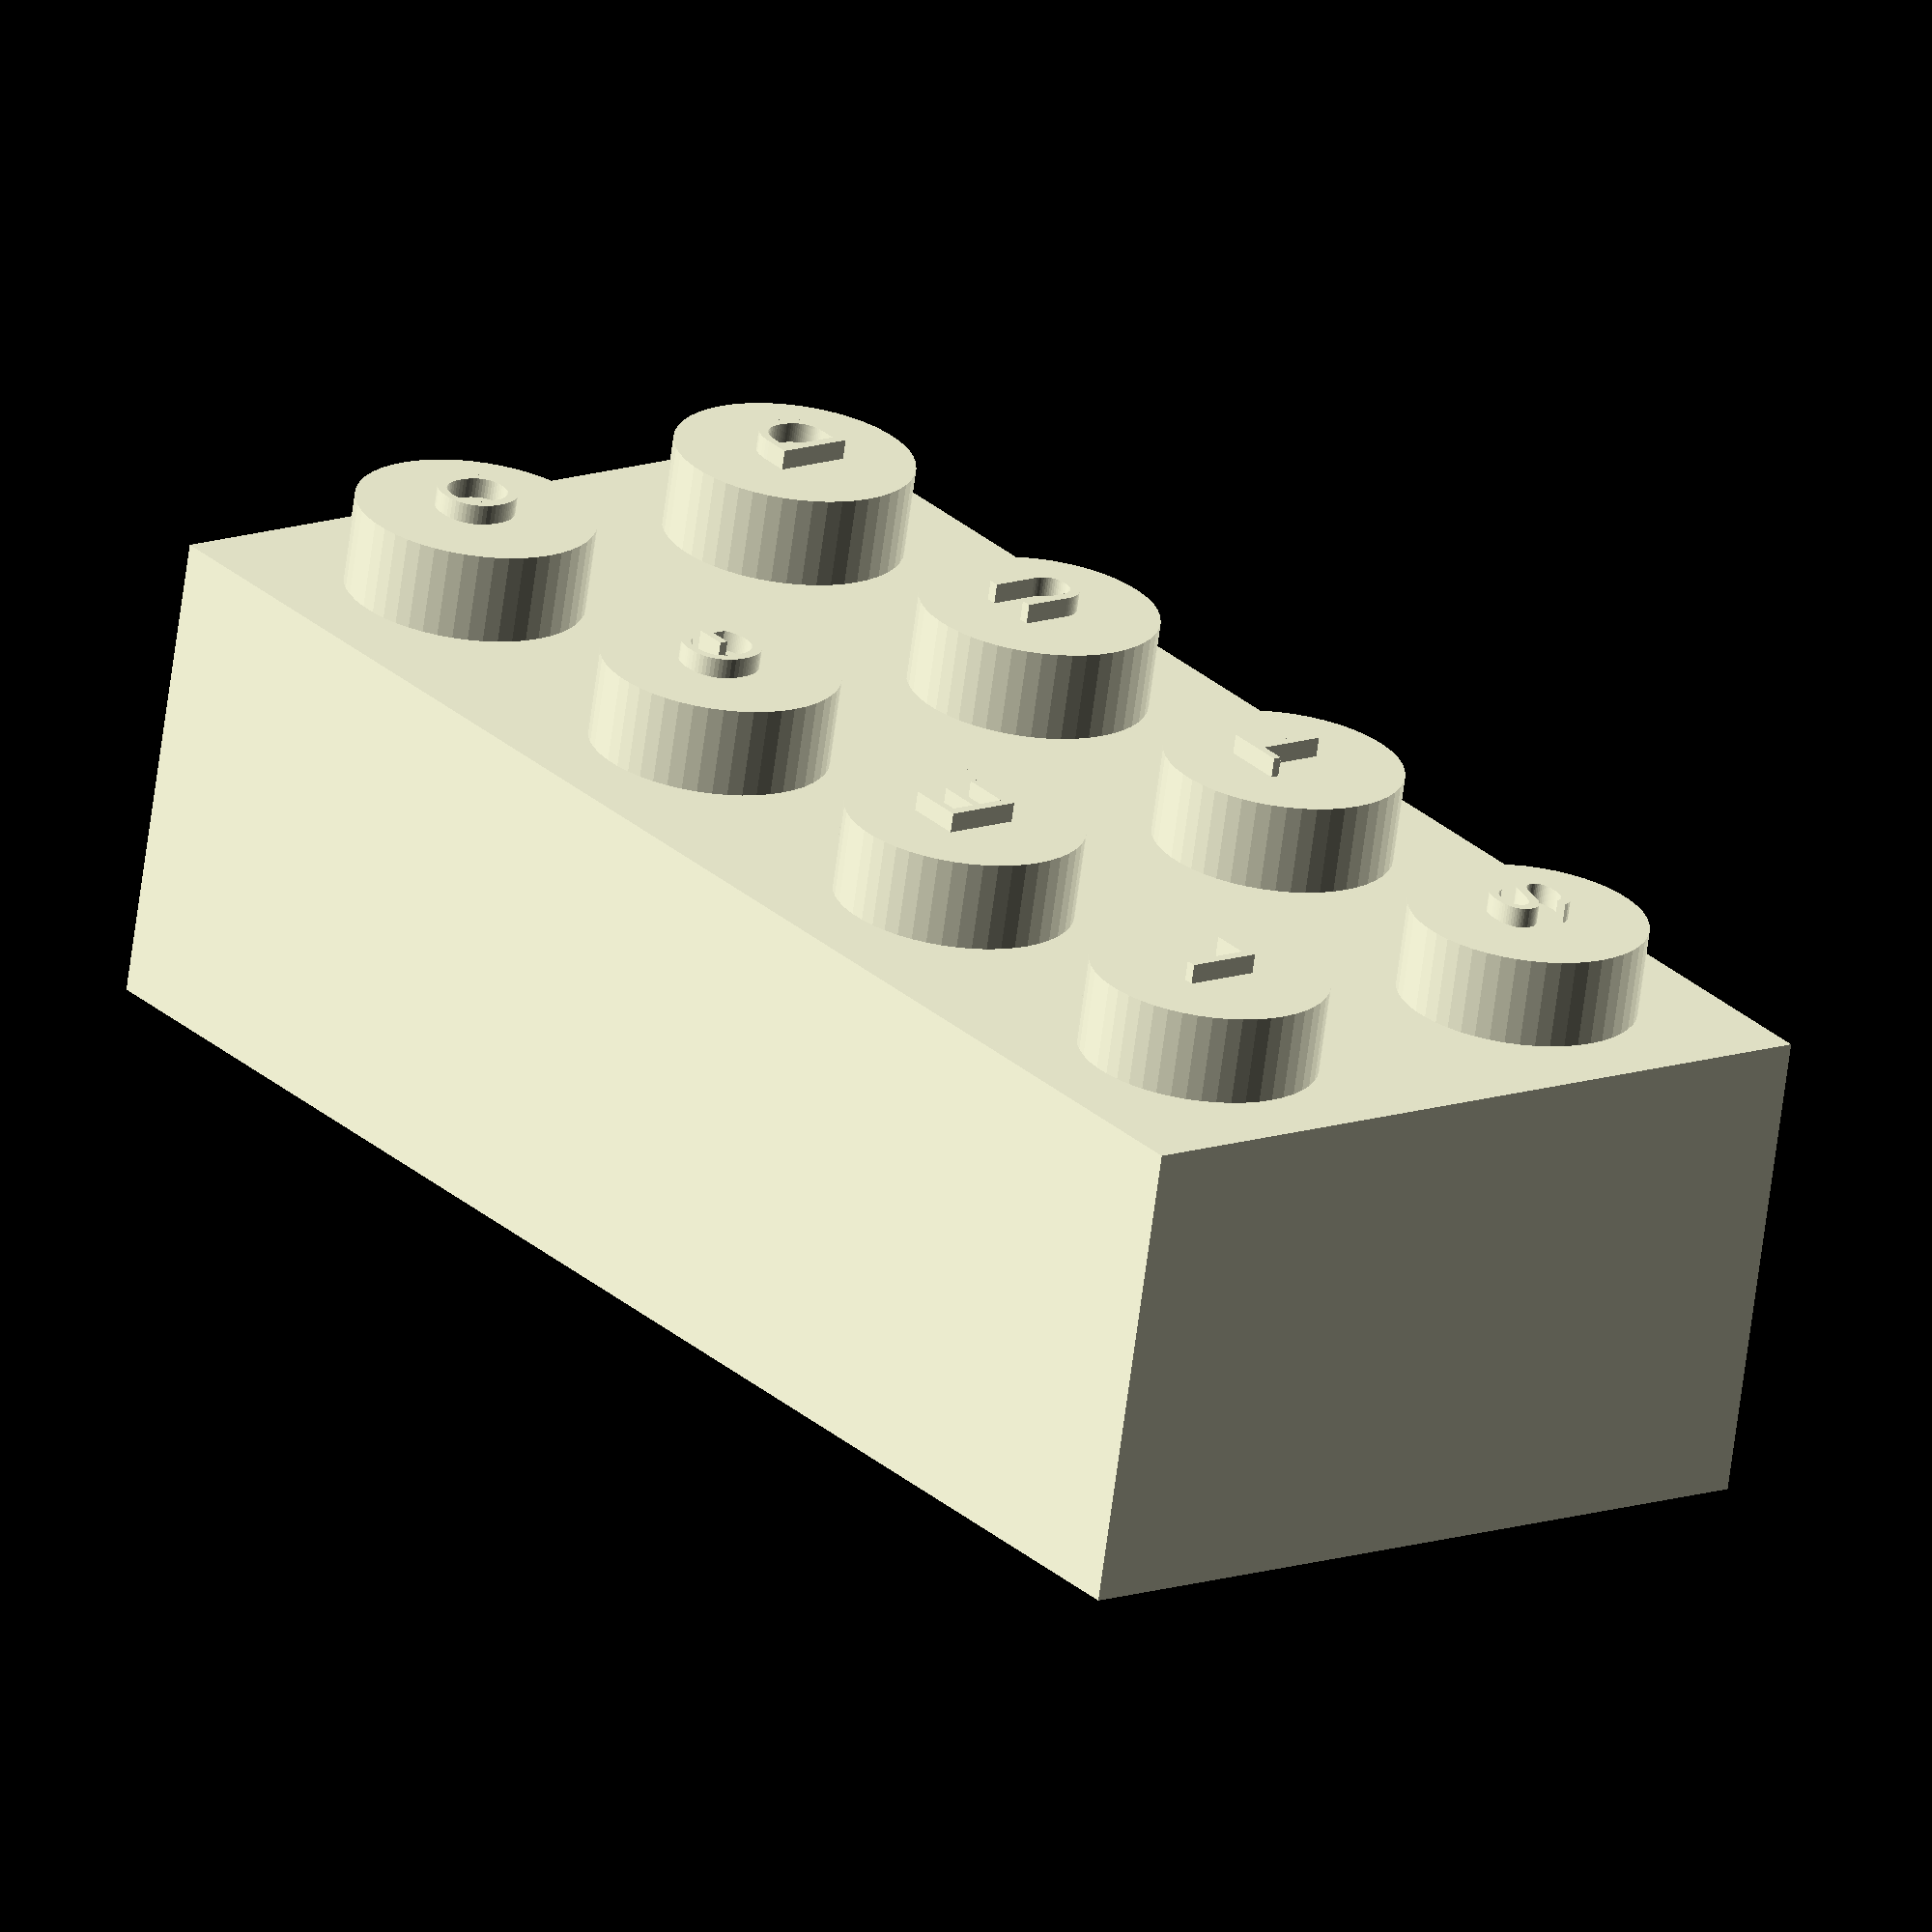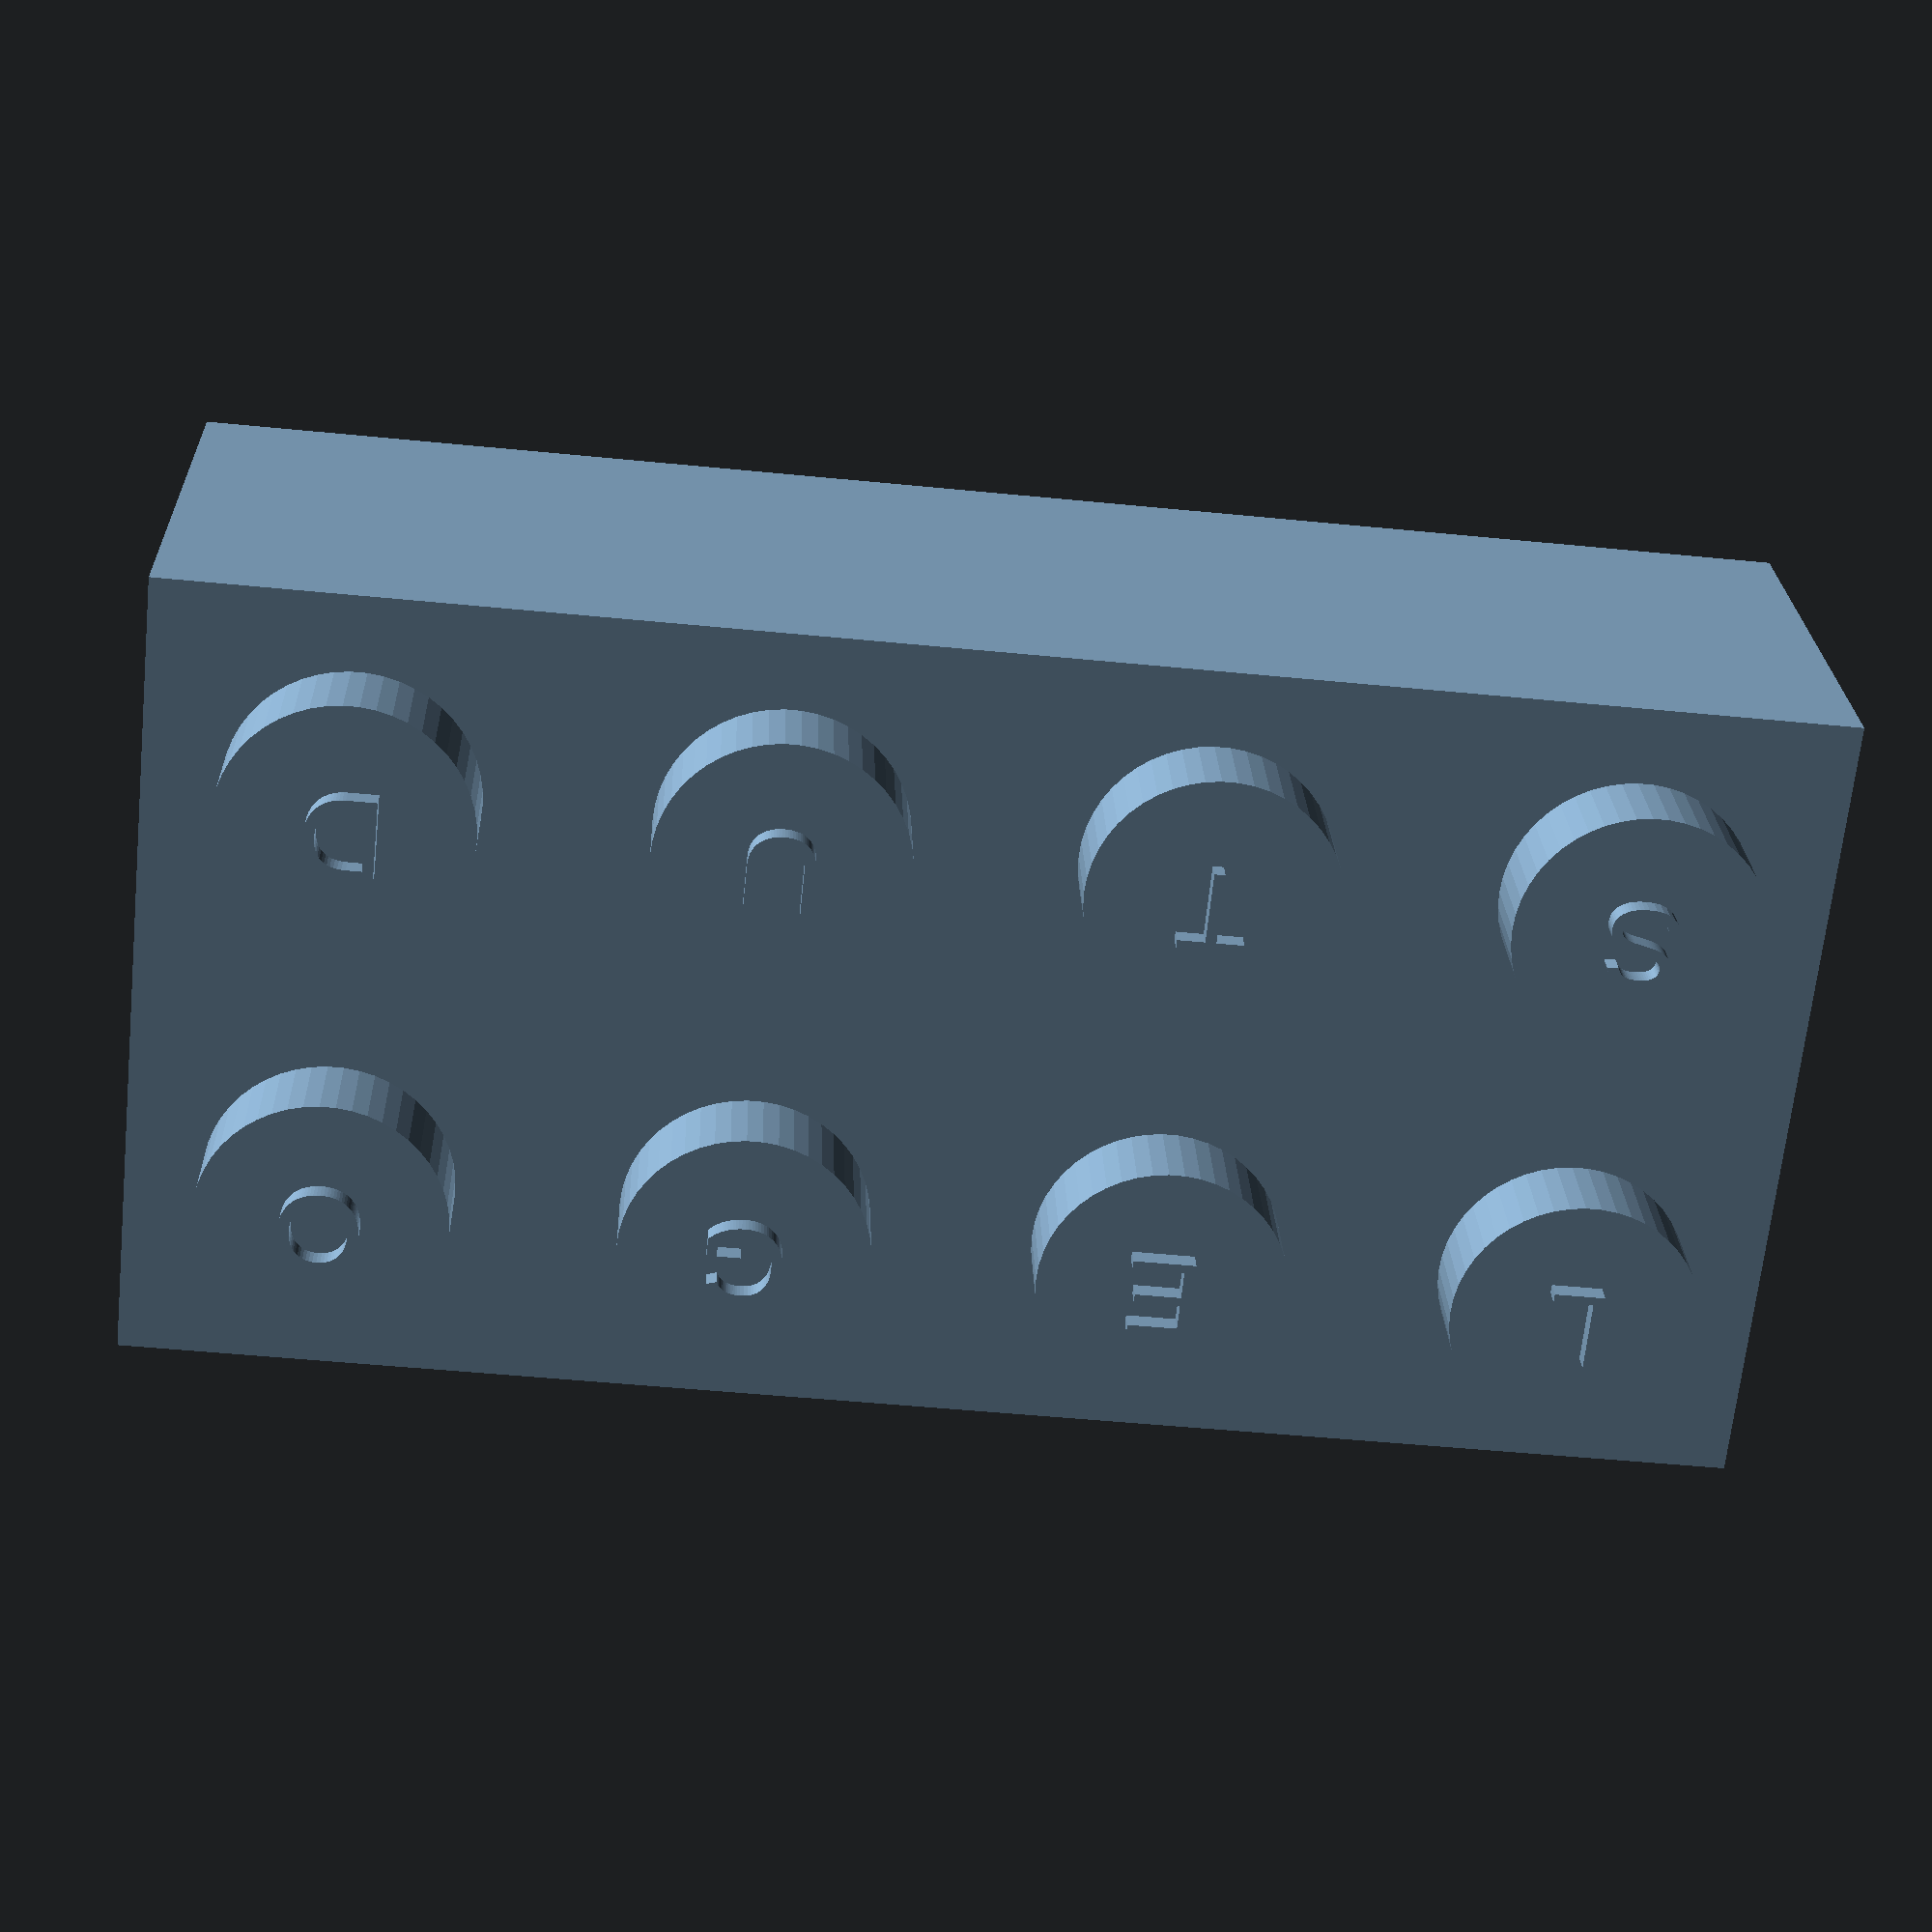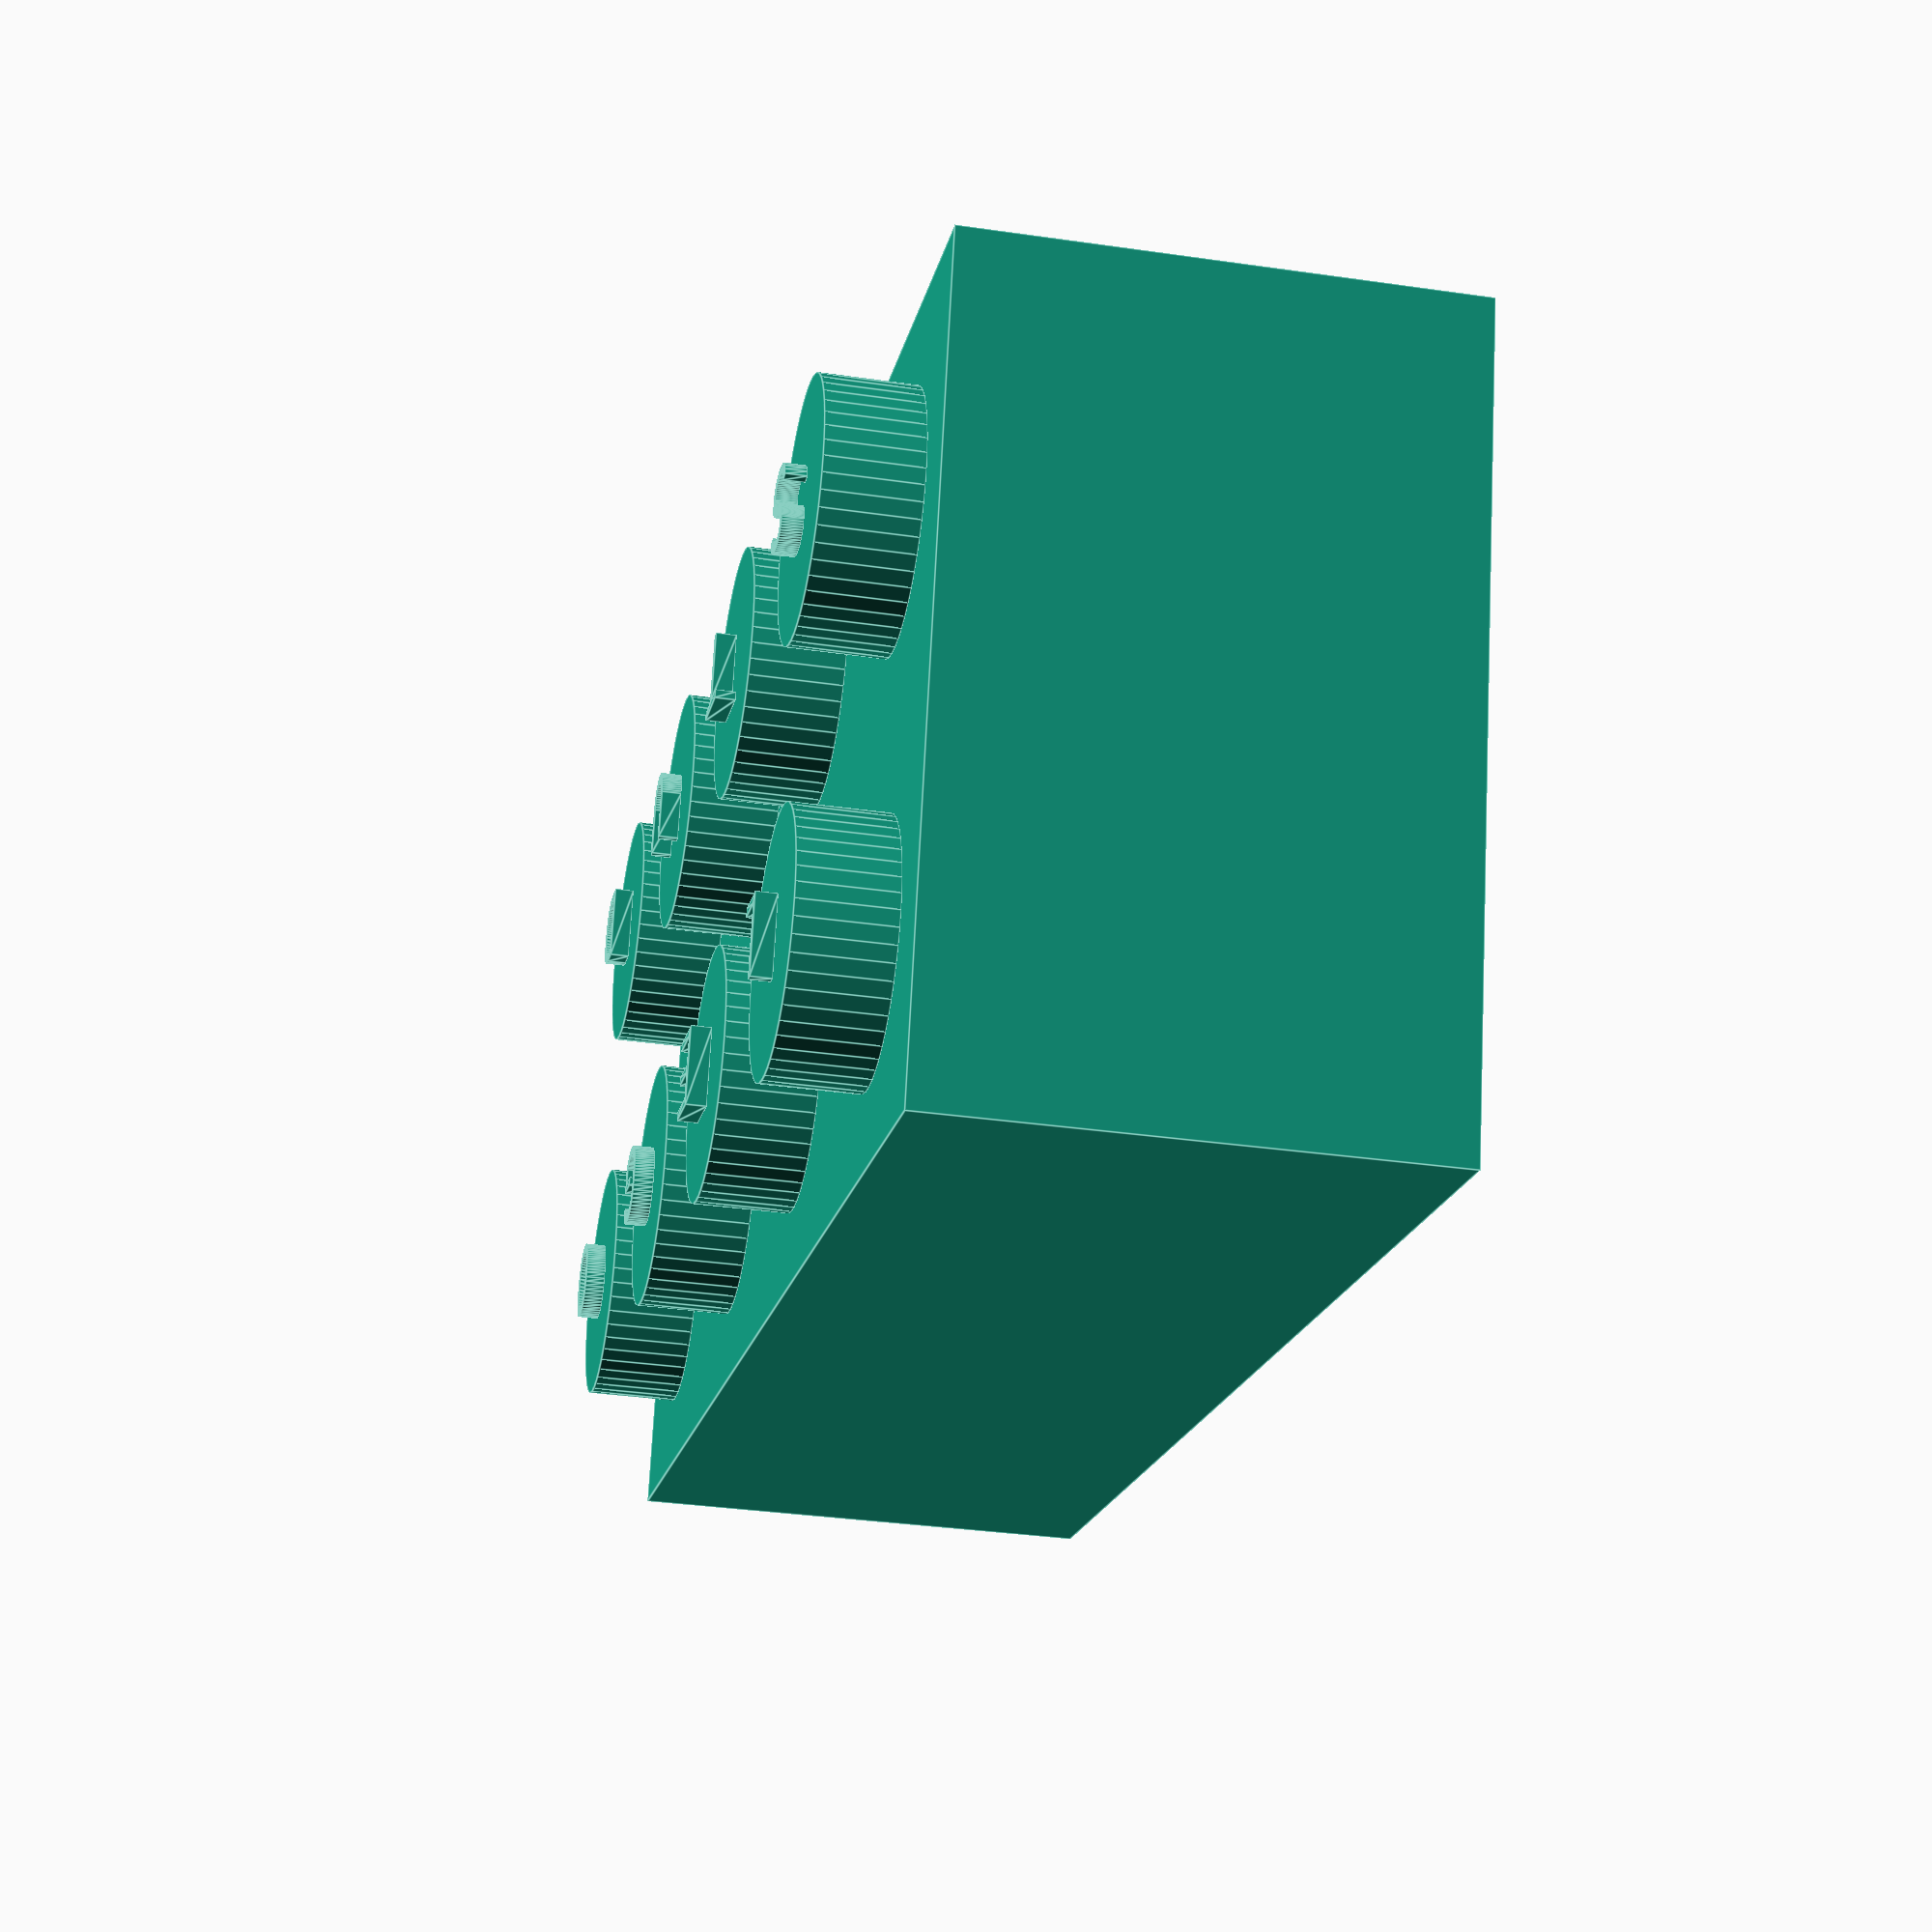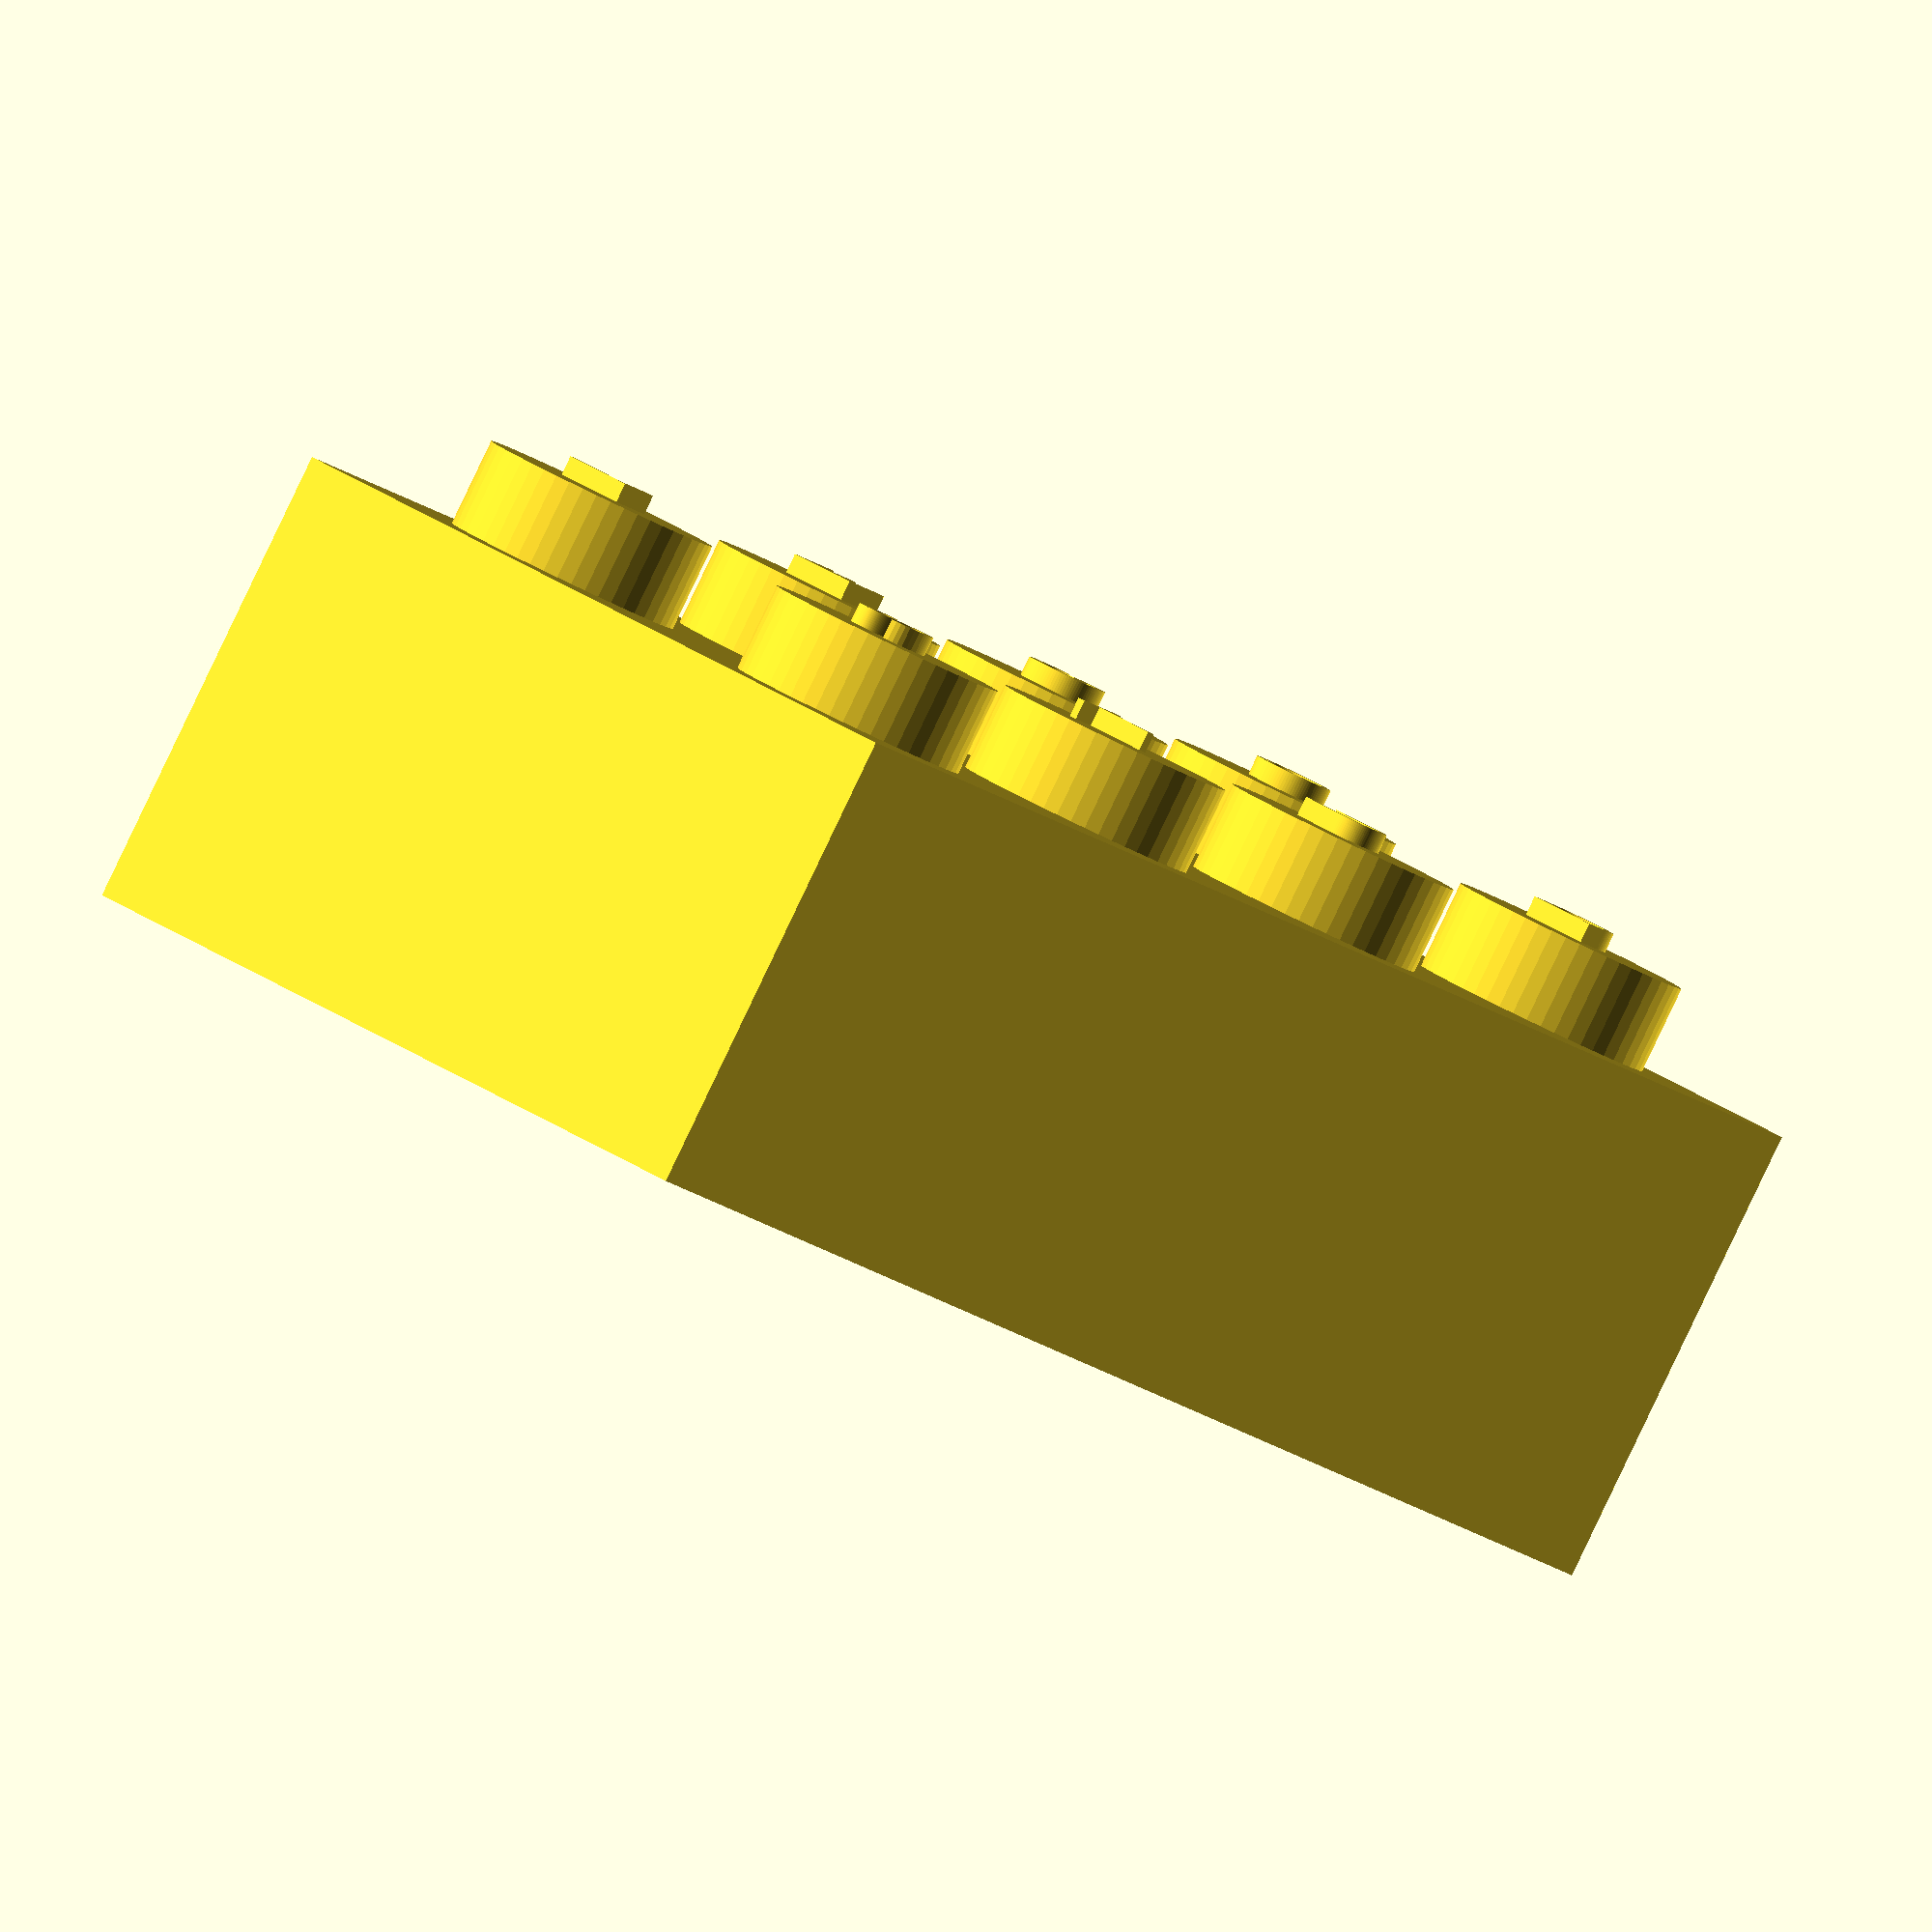
<openscad>
$fn=50;

stud_text = [["S","T","U","D"], ["L","E","G","O"]];

difference() {
    cube([31.80,15.80,9.60]);
    translate([1.45,1.45])
        cube([28.90,12.90,8.60]);
}

translate([3.90,3.90])
for (i = [0:3]) {
    for (j = [0:1]) {
        translate([i*8,j*8,9.60]){
            cylinder(h=1.80,r=2.42);
            translate([0,0,1.8])
            linear_extrude(0.4)
                text(stud_text[j][i], 1.6, halign="center", valign="center");
        }
    }
}

translate([7.90,7.90])
for (i = [0:2]) {
    translate([i*8,0])
    difference() {
        cylinder(h=8.60,r=3.25);
        cylinder(h=8.60,r=2.40);
    }
}
</openscad>
<views>
elev=67.3 azim=232.5 roll=352.5 proj=o view=solid
elev=336.6 azim=186.0 roll=358.1 proj=p view=solid
elev=32.8 azim=194.7 roll=78.6 proj=p view=edges
elev=88.2 azim=308.6 roll=334.4 proj=o view=solid
</views>
